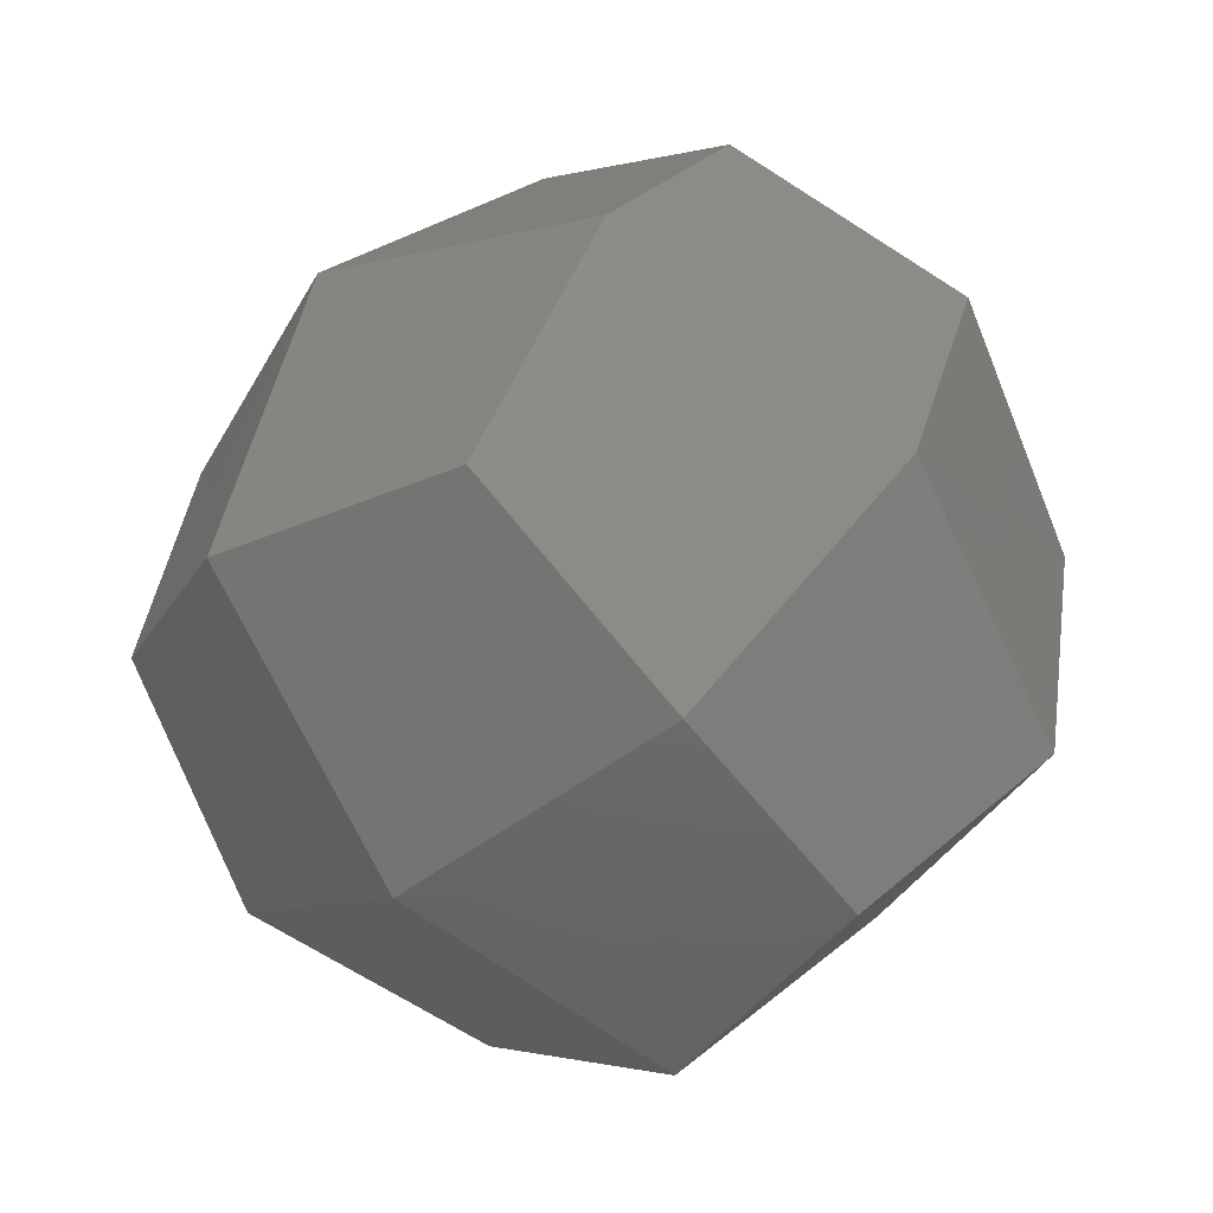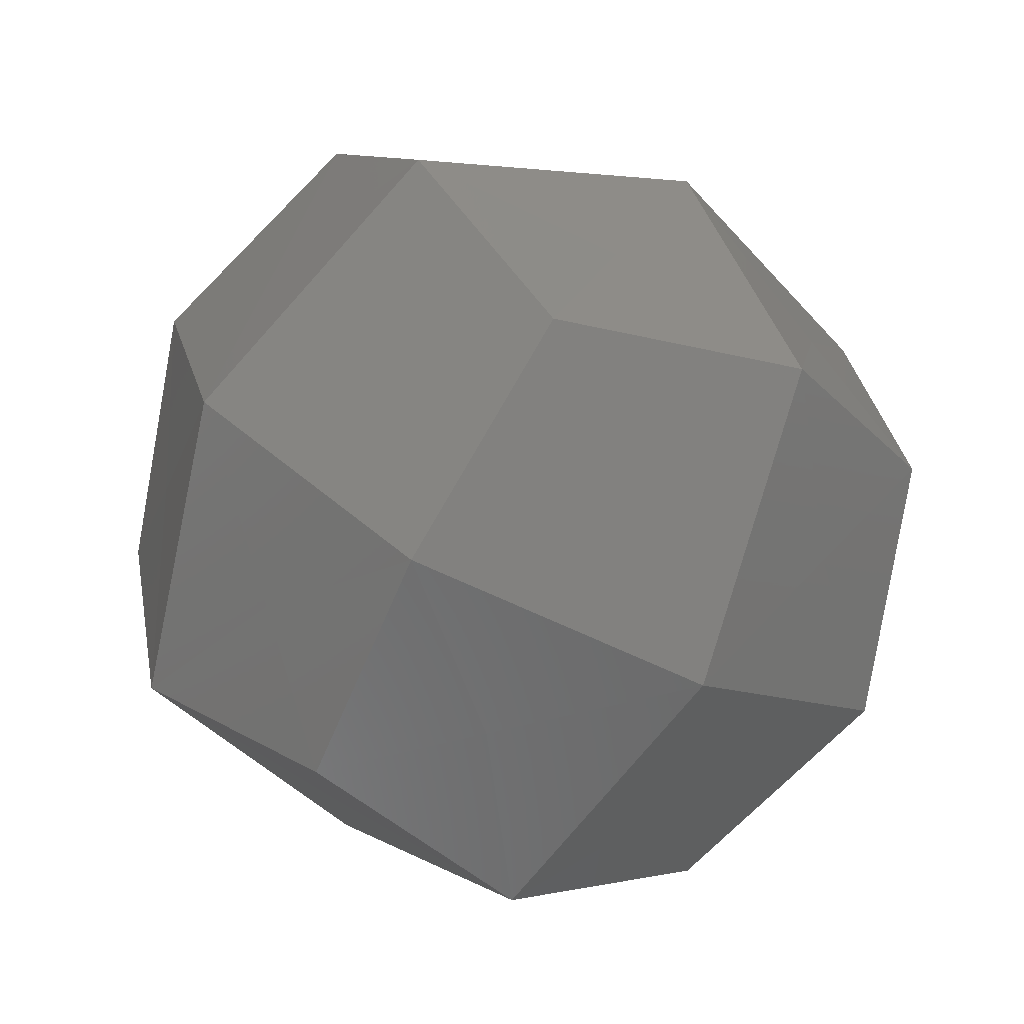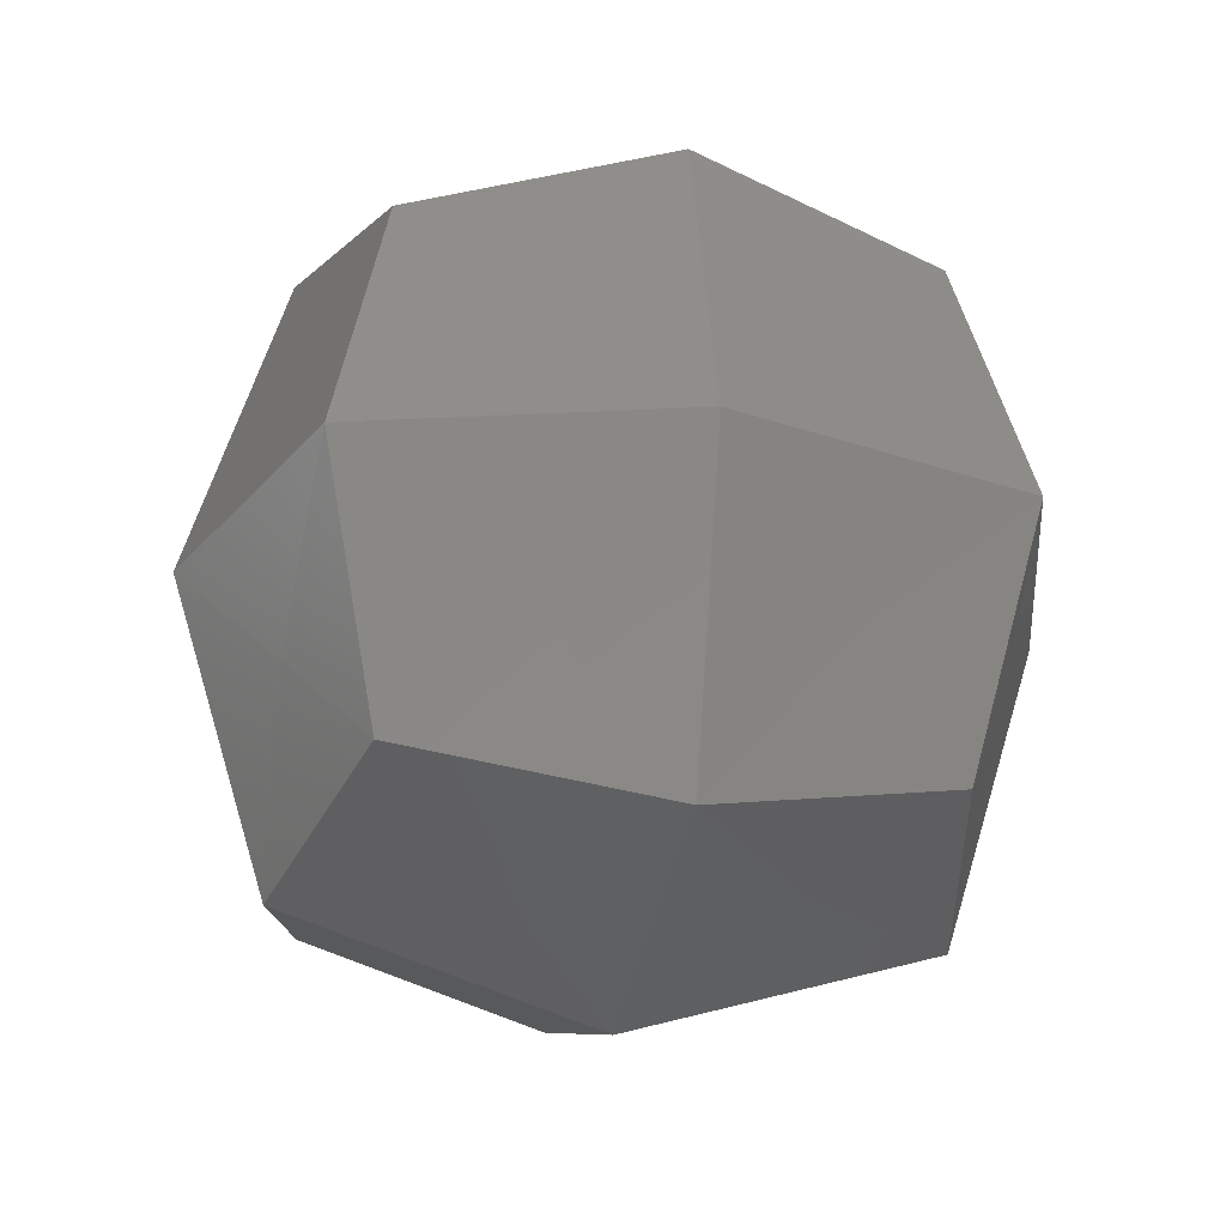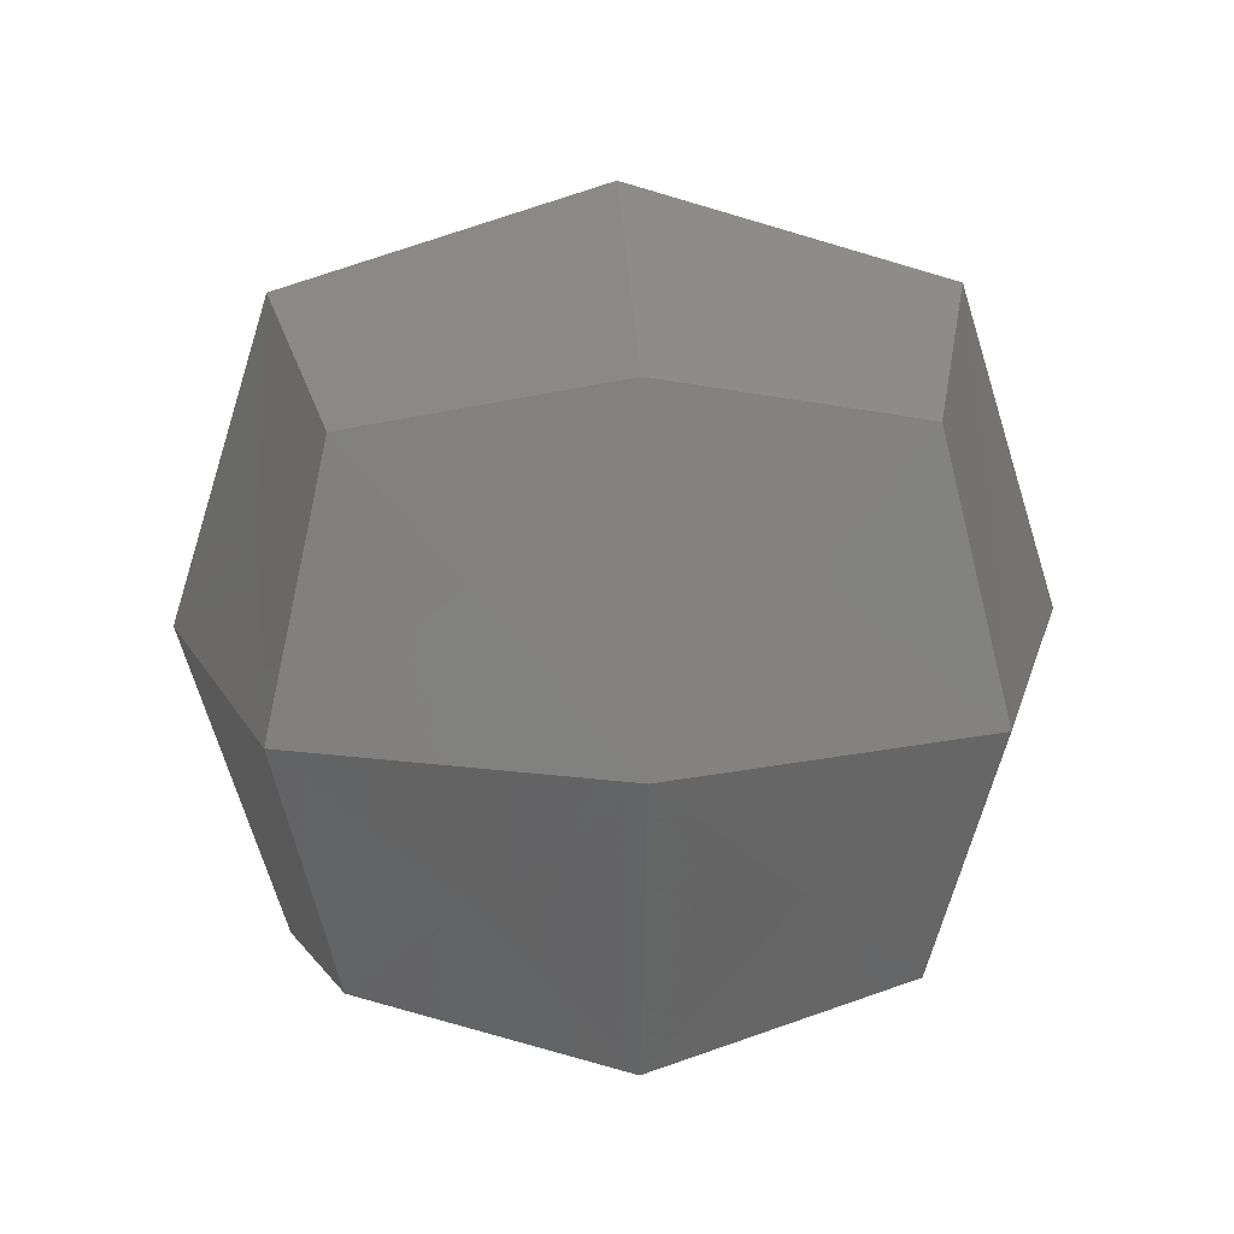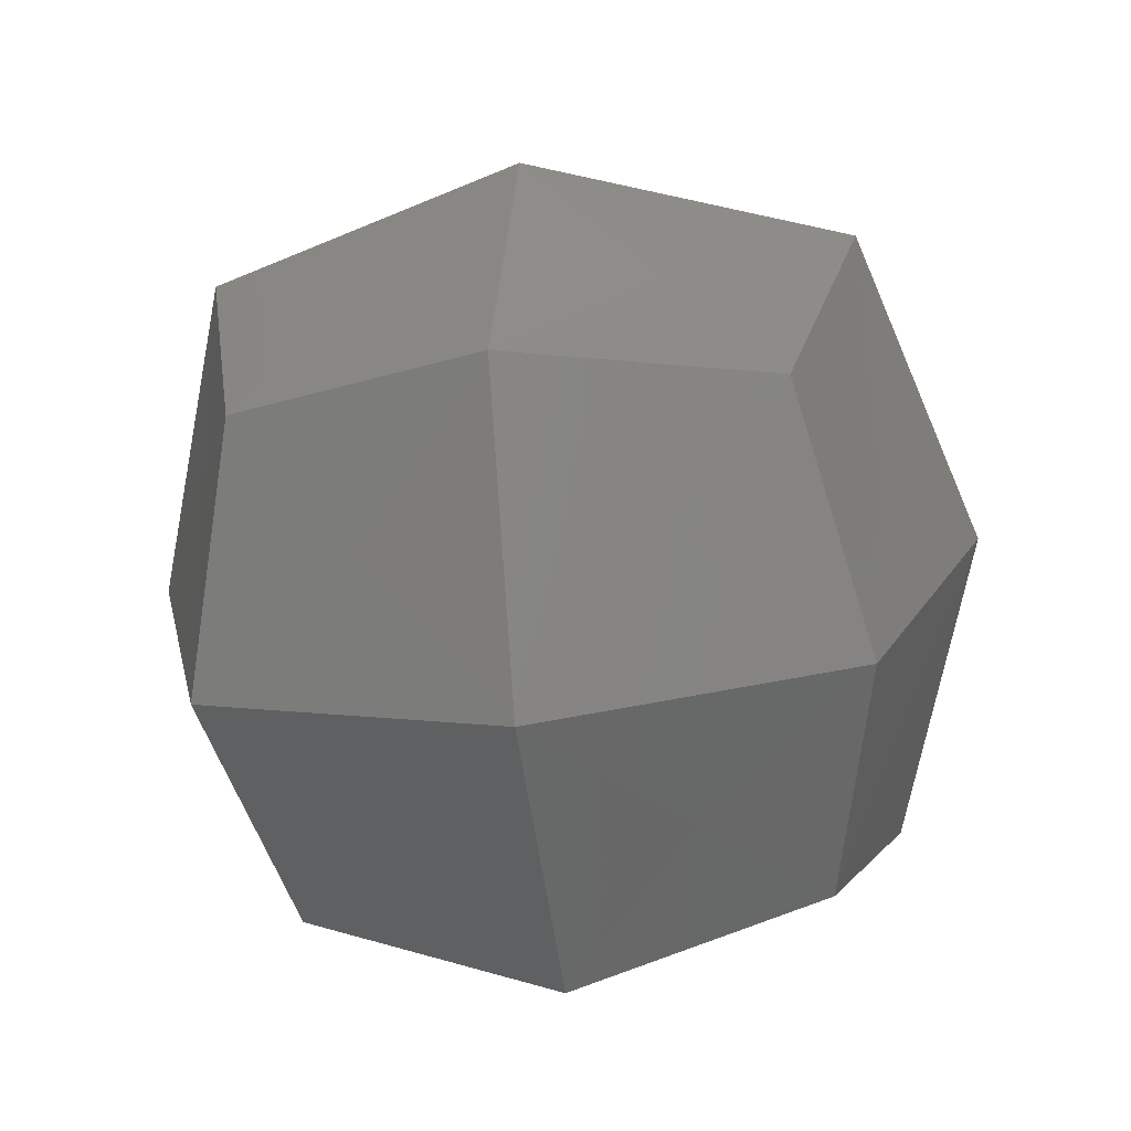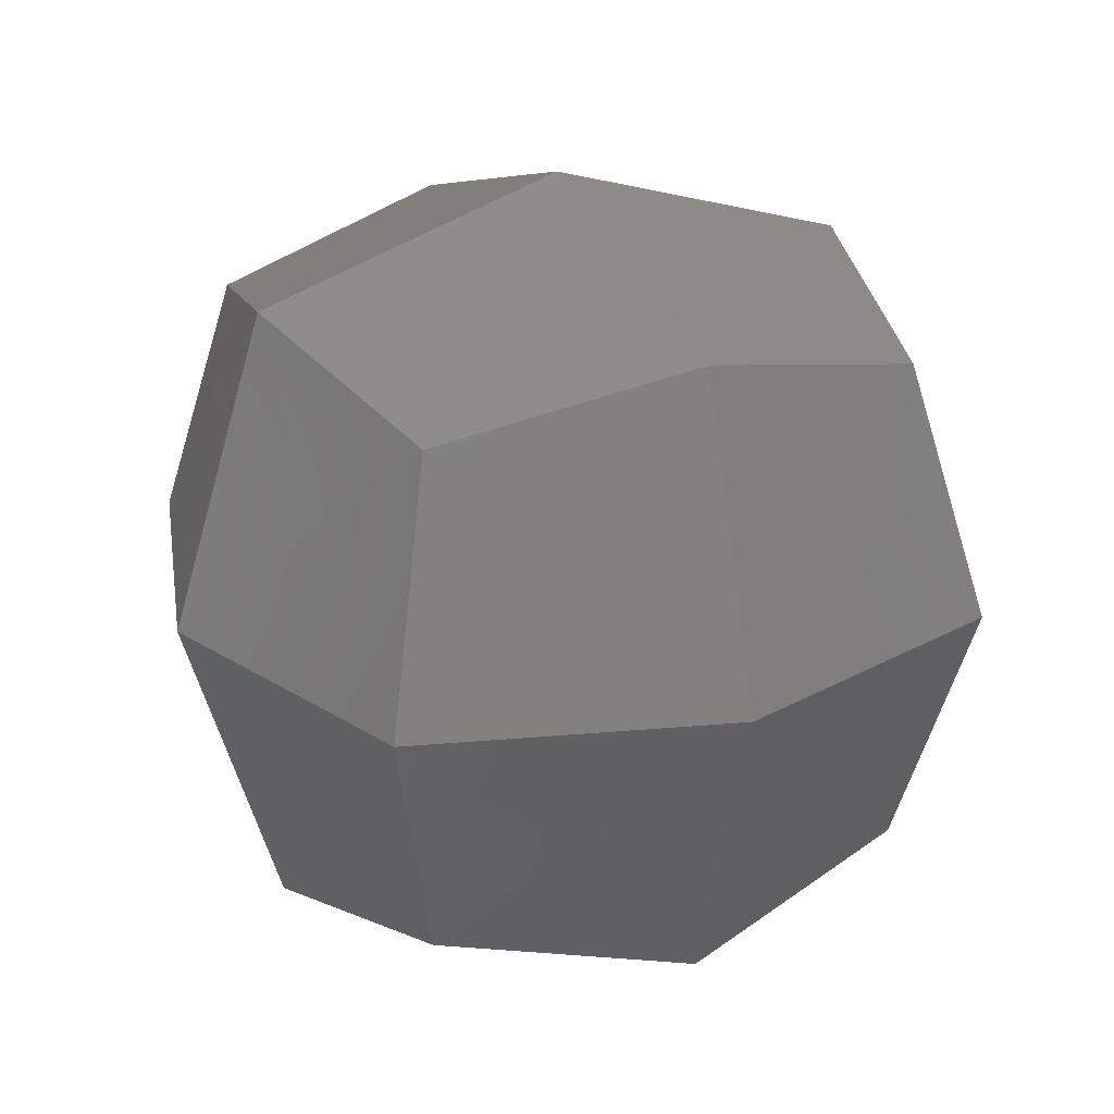
<metadata>
{"format":"stl","ext":"stl","renderer":"f3d","projection":"perspective","resolution":1024,"background":"white","views":[{"elev":42.1,"azim":-153.9,"up":"+Y"},{"elev":-24.8,"azim":49.6,"up":"+Y"},{"elev":-25.0,"azim":122.6,"up":"+Z"},{"elev":19.2,"azim":-48.6,"up":"+Z"},{"elev":-25.2,"azim":-81.3,"up":"+Y"},{"elev":24.0,"azim":-70.8,"up":"+Z"}]}
</metadata>
<code>
# stl→obj: 50 verts, 96 faces
v -2.776e-17 -0.5654 -0.9089
v 1.041e-16 -2.321e-18 -1.155
v 0.6233 -0.6233 -0.8815
v -1.09e-16 -1.015 -0.7178
v -0.6233 -0.6233 -0.8815
v -0.5654 -5.802e-19 -0.9089
v -1.015 8.601e-17 -0.7178
v -0.6233 0.6233 -0.8815
v 1.093e-16 0.5654 -0.9089
v 1.706e-16 1.015 -0.7178
v 0.6233 0.6233 -0.8815
v 0.5654 0 -0.9089
v 1.015 -1.634e-17 -0.7178
v 0.5654 -2.36e-17 0.9089
v 0.6233 0.6233 0.8815
v 1.013e-16 -2.168e-19 1.155
v 0.6233 -0.6233 0.8815
v 1.015 1.662e-17 0.7178
v 1.11e-16 0.5654 0.9089
v 1.459e-16 1.015 0.7178
v -0.6233 0.6233 0.8815
v -0.5654 5.334e-17 0.9089
v -0.6233 -0.6233 0.8815
v -1.015 1.023e-16 0.7178
v 0 -0.5654 0.9089
v -5.753e-17 -1.015 0.7178
v -0.9254 -0.36 -0.3998
v -0.8166 -0.8166 -1.388e-17
v -1.247 1.388e-16 0
v -0.36 -0.9254 -0.3998
v -9.714e-17 -1.247 0
v -0.36 -0.9254 0.3998
v -0.9254 -0.36 0.3998
v -0.36 0.9254 -0.3998
v -0.8166 0.8166 1.388e-17
v 1.804e-16 1.247 1.388e-17
v -0.9254 0.36 -0.3998
v -0.9254 0.36 0.3998
v -0.36 0.9254 0.3998
v 0.9254 0.36 -0.3998
v 0.8166 0.8166 0
v 1.247 0 0
v 0.36 0.9254 -0.3998
v 0.36 0.9254 0.3998
v 0.9254 0.36 0.3998
v 0.36 -0.9254 -0.3998
v 0.8166 -0.8166 2.776e-17
v 0.9254 -0.36 -0.3998
v 0.9254 -0.36 0.3998
v 0.36 -0.9254 0.3998
f 1 2 3
f 1 3 4
f 1 4 5
f 1 5 2
f 6 5 7
f 6 7 8
f 6 8 2
f 6 2 5
f 9 8 10
f 9 10 11
f 9 11 2
f 9 2 8
f 12 2 11
f 12 11 13
f 12 13 3
f 12 3 2
f 14 15 16
f 14 16 17
f 14 17 18
f 14 18 15
f 19 20 21
f 19 21 16
f 19 16 15
f 19 15 20
f 22 23 16
f 22 16 21
f 22 21 24
f 22 24 23
f 25 26 17
f 25 17 16
f 25 16 23
f 25 23 26
f 27 28 29
f 27 29 7
f 27 7 5
f 27 5 28
f 30 5 4
f 30 4 31
f 30 31 28
f 30 28 5
f 32 31 26
f 32 26 23
f 32 23 28
f 32 28 31
f 33 28 23
f 33 23 24
f 33 24 29
f 33 29 28
f 34 10 8
f 34 8 35
f 34 35 36
f 34 36 10
f 37 29 35
f 37 35 8
f 37 8 7
f 37 7 29
f 38 24 21
f 38 21 35
f 38 35 29
f 38 29 24
f 39 36 35
f 39 35 21
f 39 21 20
f 39 20 36
f 40 11 41
f 40 41 42
f 40 42 13
f 40 13 11
f 43 11 10
f 43 10 36
f 43 36 41
f 43 41 11
f 44 36 20
f 44 20 15
f 44 15 41
f 44 41 36
f 45 41 15
f 45 15 18
f 45 18 42
f 45 42 41
f 46 3 47
f 46 47 31
f 46 31 4
f 46 4 3
f 48 42 47
f 48 47 3
f 48 3 13
f 48 13 42
f 49 18 17
f 49 17 47
f 49 47 42
f 49 42 18
f 50 31 47
f 50 47 17
f 50 17 26
f 50 26 31

</code>
